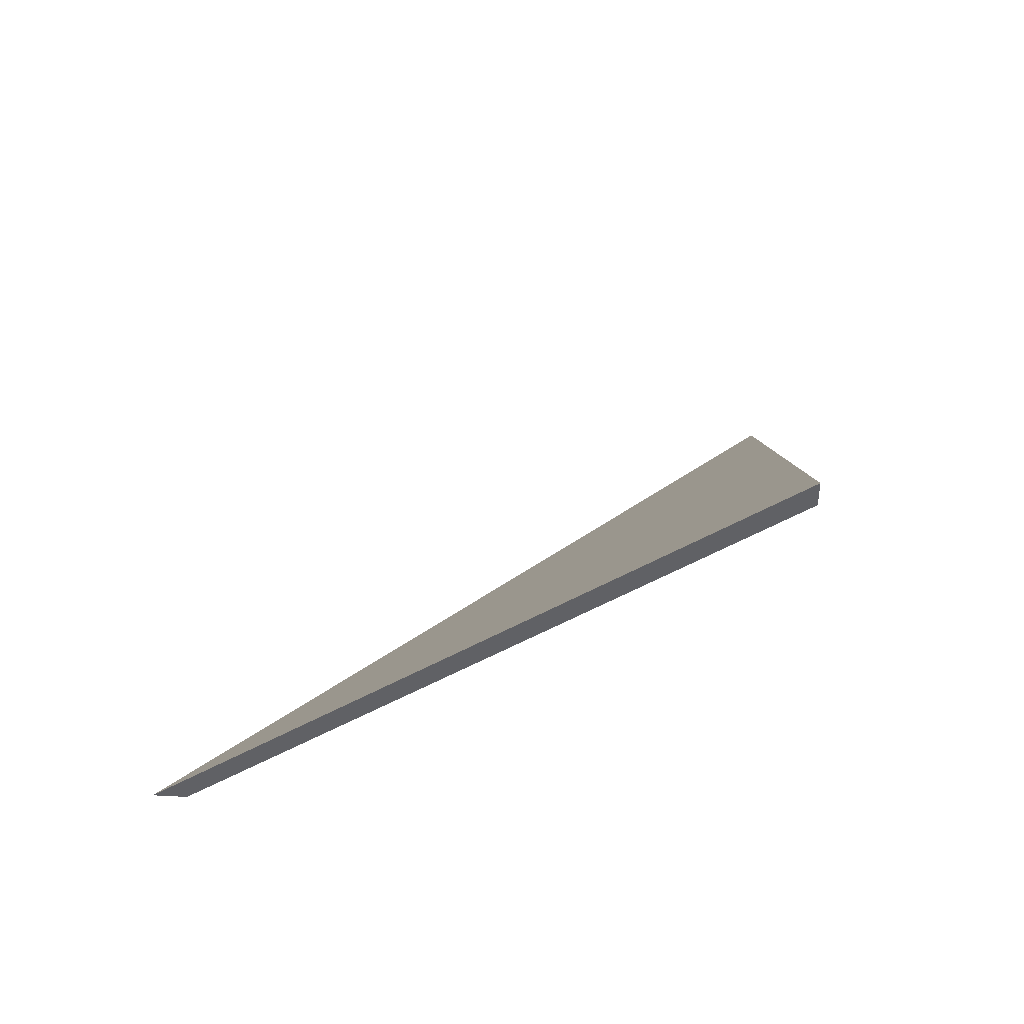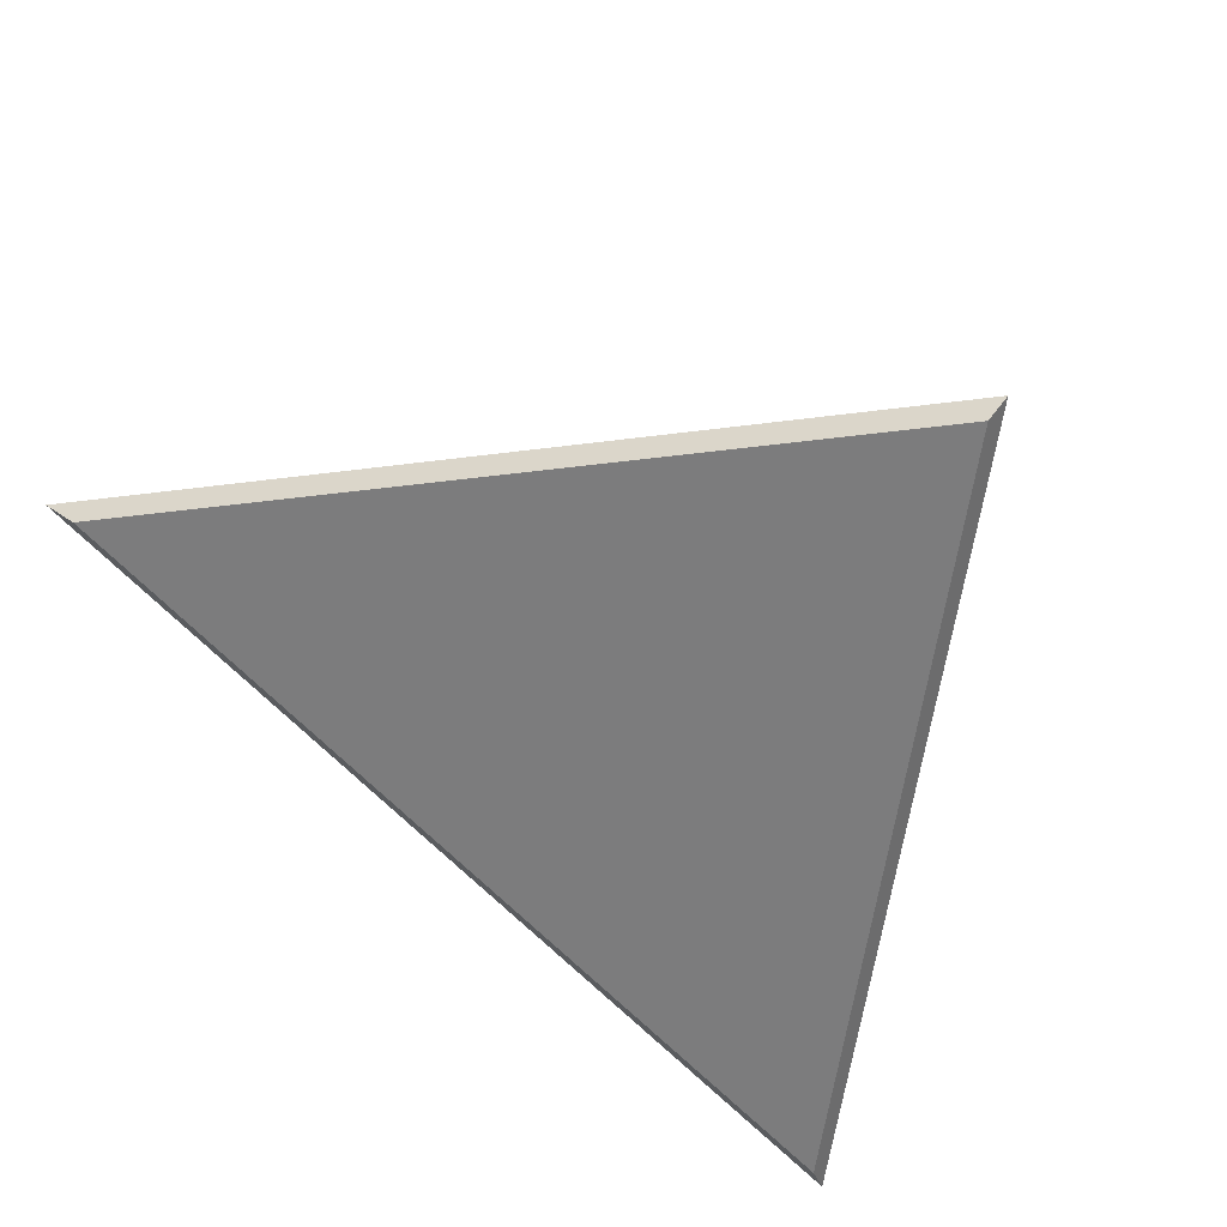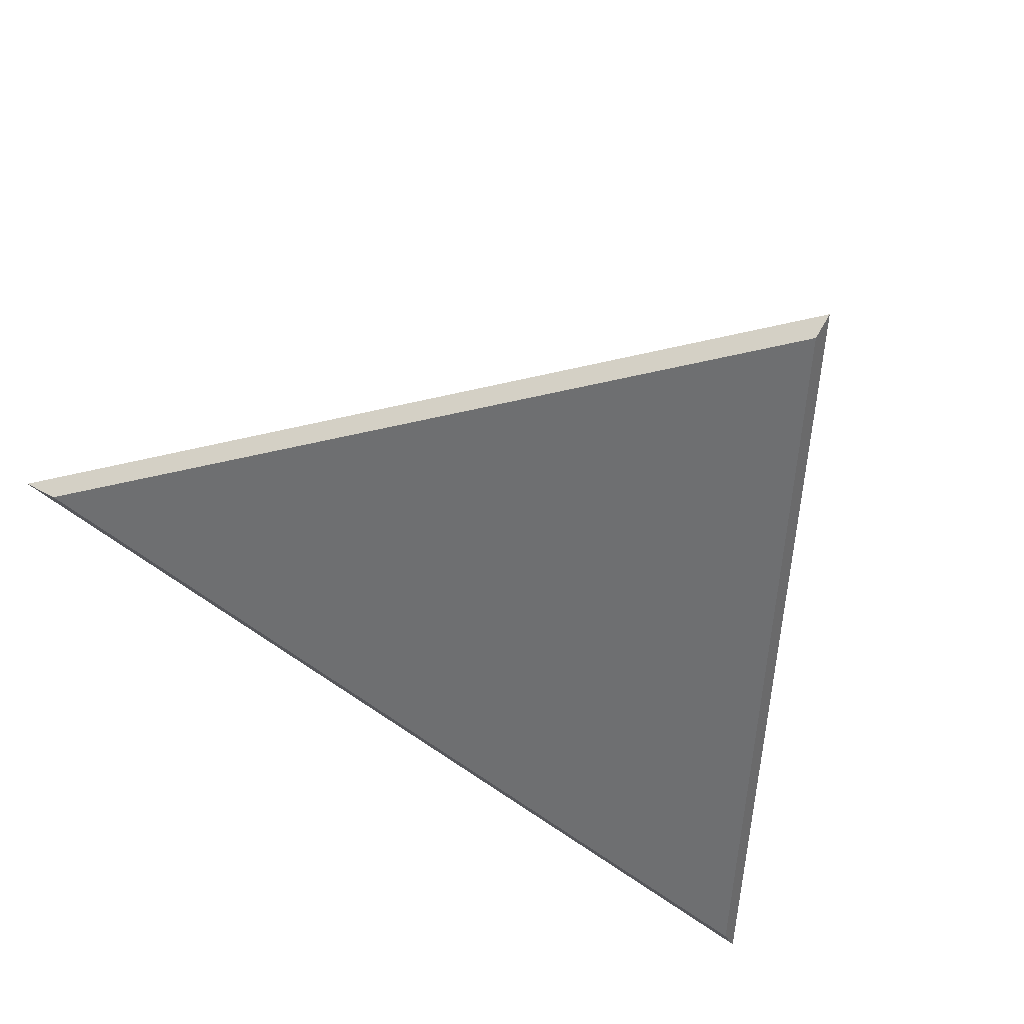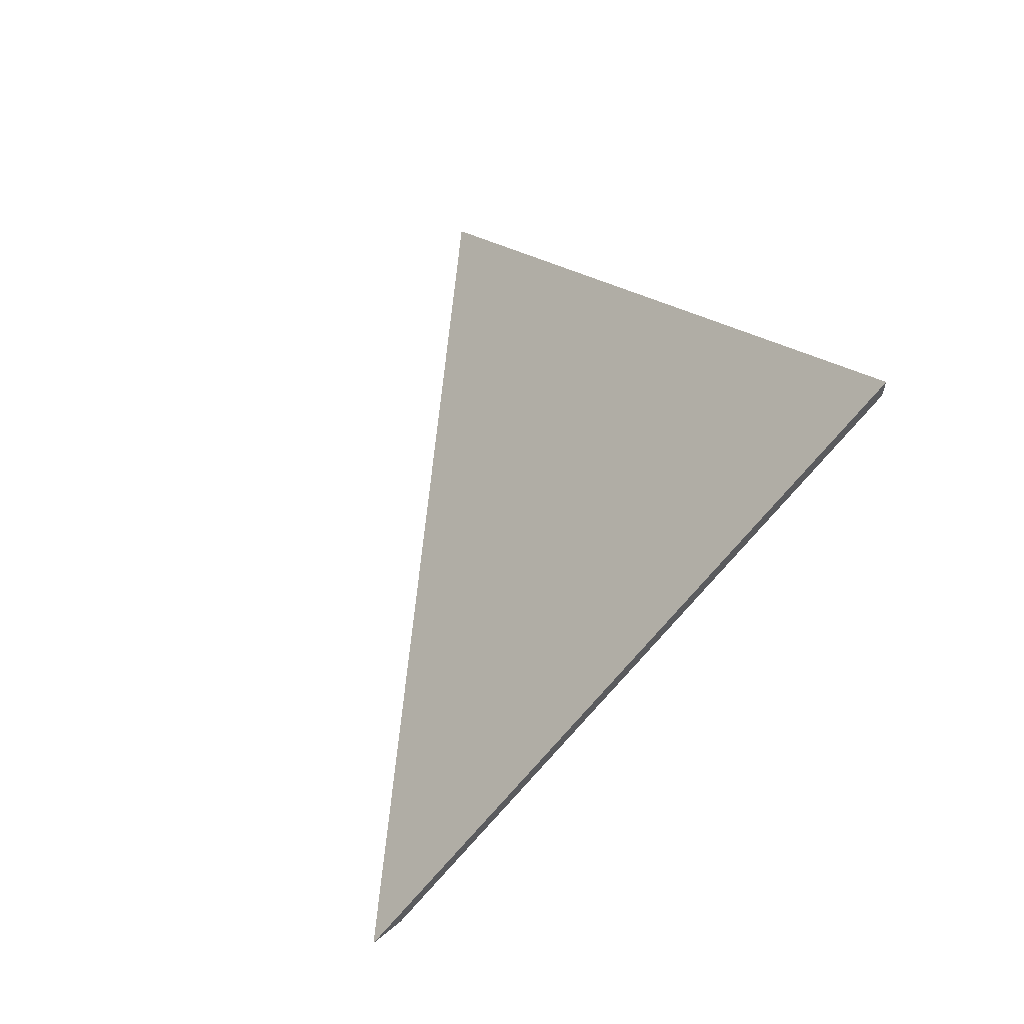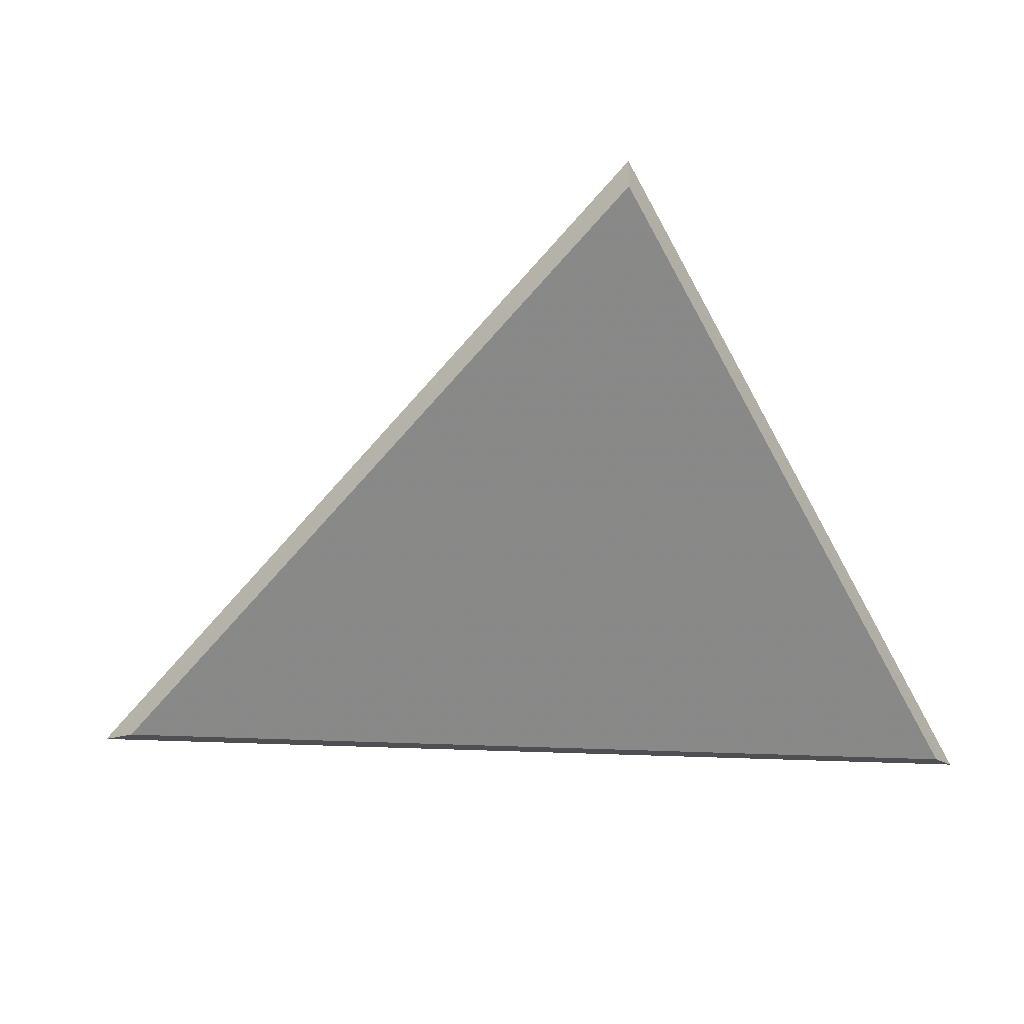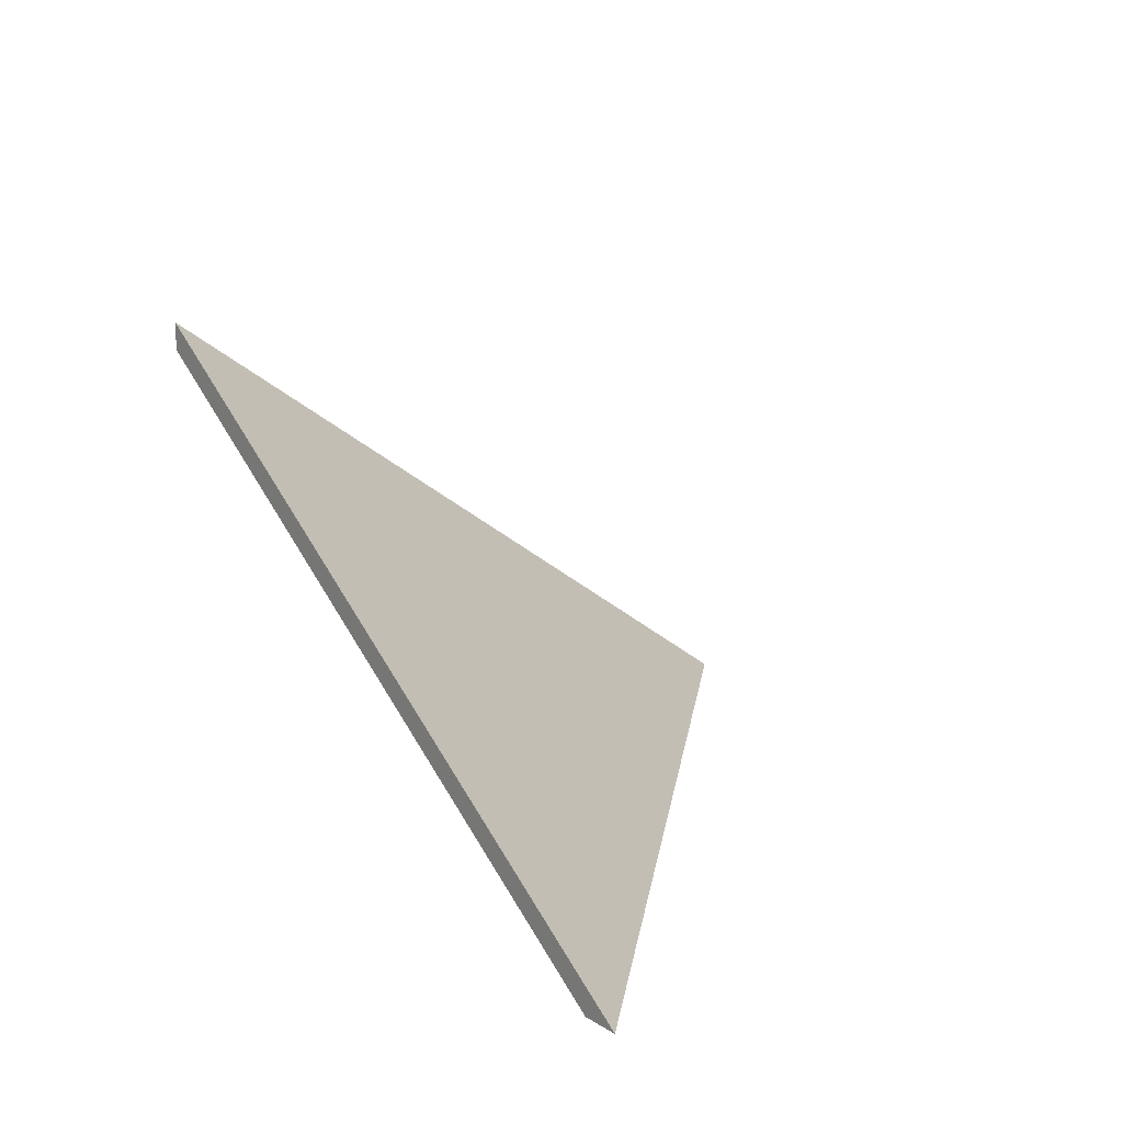
<metadata>
{"format":"obj","ext":"obj","renderer":"f3d","projection":"perspective","resolution":1024,"background":"white","views":[{"elev":40.9,"azim":-18.0,"up":"+Y"},{"elev":70.6,"azim":37.9,"up":"+Z"},{"elev":75.3,"azim":30.5,"up":"+Z"},{"elev":63.3,"azim":-61.2,"up":"+Y"},{"elev":-17.9,"azim":14.8,"up":"+Y"},{"elev":15.7,"azim":121.3,"up":"+Y"}]}
</metadata>
<code>
v 2.39 -0.1029 0.5753
v 2.47 -0.1029 0.5404
v 2.449 -0.05847 0.5983
v 2.449 -0.05584 0.5983
v 2.449 -0.05847 0.5983
v 2.47 -0.1029 0.5404
v 2.472 -0.1029 0.537
v 2.472 -0.1029 0.537
v 2.47 -0.1029 0.5404
v 2.39 -0.1029 0.5753
v 2.387 -0.1029 0.5739
v 2.387 -0.1029 0.5739
v 2.39 -0.1029 0.5753
v 2.449 -0.05847 0.5983
v 2.449 -0.05584 0.5983
v 2.449 -0.05584 0.5983
v 2.472 -0.1029 0.537
v 2.387 -0.1029 0.5739
f 1 2 3
f 4 5 6
f 4 6 7
f 8 9 10
f 8 10 11
f 12 13 14
f 12 14 15
f 16 17 18

</code>
